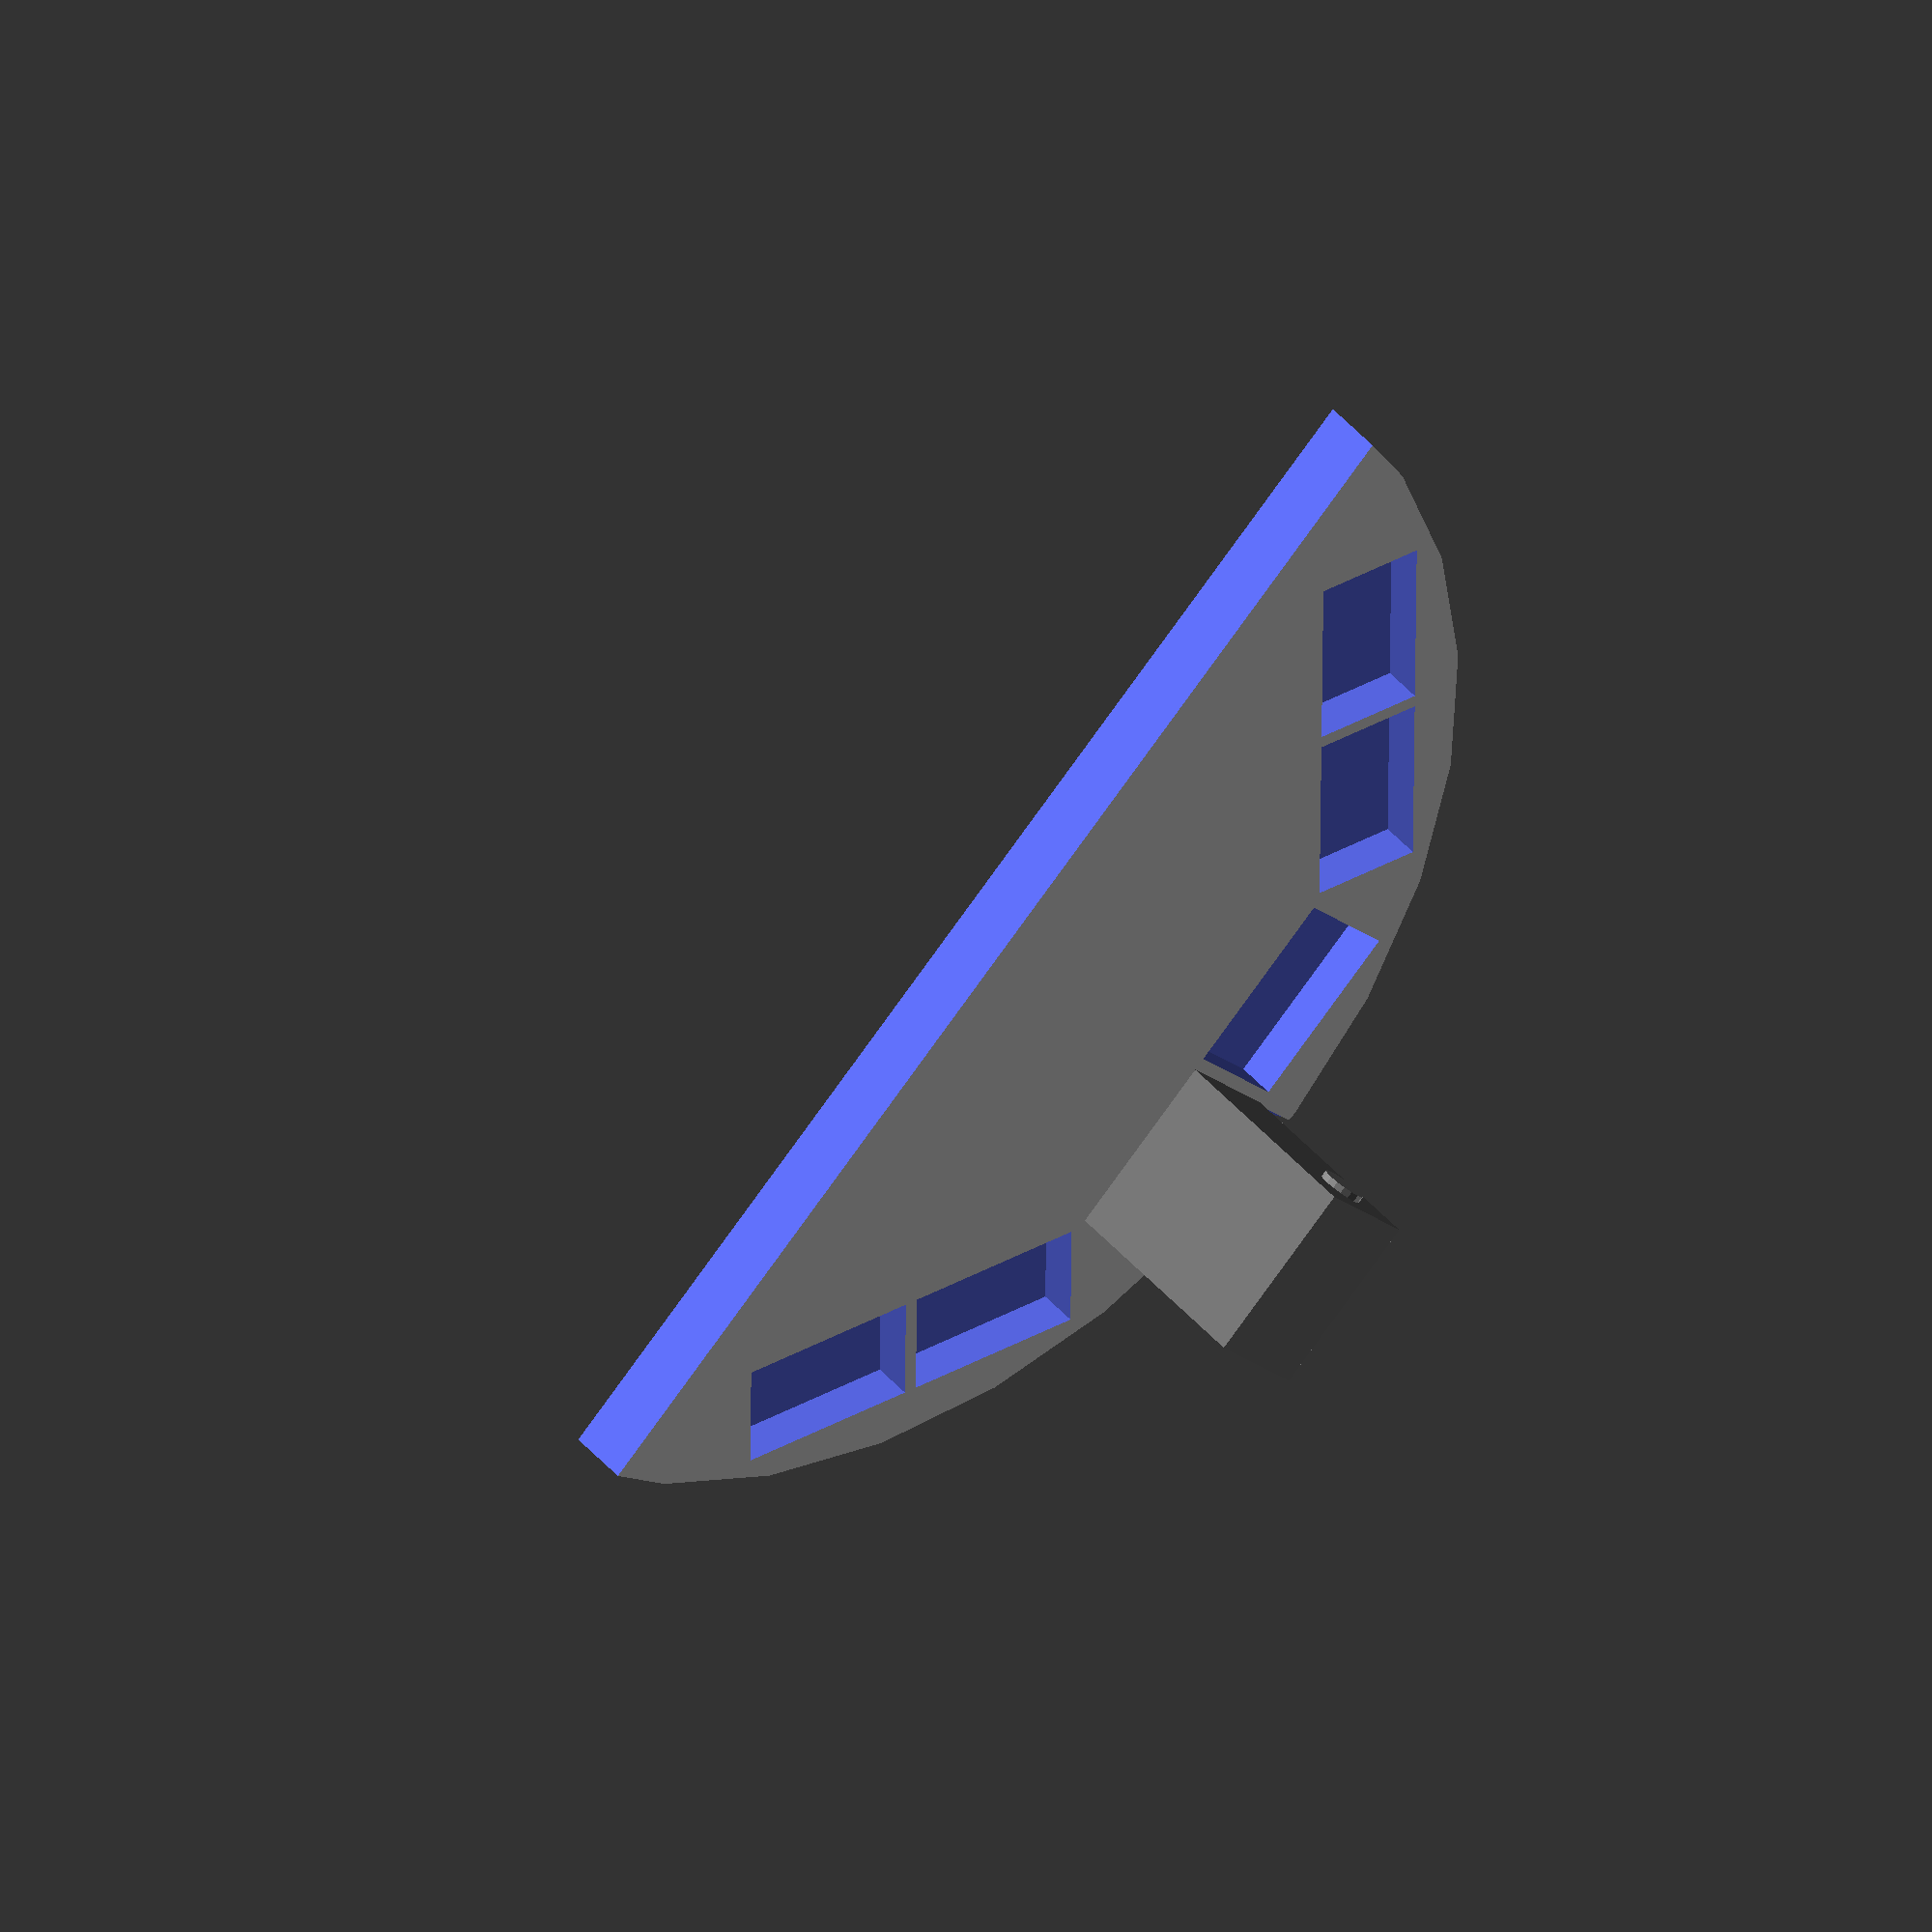
<openscad>

// trench dimensions
width = 41.1;
length = 24.8;
depth = 10;
affine = 3; // shift up z direction

right = -22; // right eye offset
left = 22; // left eye offset

distance = 120; //distance from optical center


difference(){

    // apparatus
    cylinder(h = 15, r = 1.2 * distance, center = true);

    translate([-60, 0, 0])
    cube(size = [1.5 * distance, 2.5 * distance, 20], center = true);

    // trenches for stereo pair of cameras
    union(){
        translate([distance, right, affine])
        cube(size = [length, width, depth], center = true);

        translate([distance + 20, right + 8, affine + 6])
        rotate([0, 90, 0])
        cylinder(h = 16, r = 12, center = true);

        translate([distance, left, affine])
        cube(size = [length, width, depth], center = true);
    }

    rotate([0, 0, 45])
    union(){
    translate([distance, right, affine])
    cube(size = [length, width, depth], center = true);

    translate([distance, left, affine])
    cube(size = [length, width, depth], center = true);
    }

    rotate([0, 0, -45])
    union(){
    translate([distance, right, affine])
    cube(size = [length, width, depth], center = true);

    translate([distance, left, affine])
    cube(size = [length, width, depth], center = true);
    }

    }

    translate([distance, right, 30])
    rotate([-90, 0, 0])
    union(){ // sj400cam
    // camera body
    color("dimgray")
    cube(size = [24.7, 60, 41], center = true);

    // lens
    color("deepskyblue")
    translate([12, 16, 7])
    rotate([0,90,0])
    cylinder(h = 5, r = 10, center = true);

    // power button
    color("gray")
    translate([12, -20, 11])
    rotate([0,90,0])
    cylinder(h = 2, r = 5, center = true);

    // ok button
    color("gray")
    translate([0, -20, 21])
    cylinder(h = 2, r = 5, center = true);
    }
</openscad>
<views>
elev=140.0 azim=225.7 roll=215.1 proj=o view=solid
</views>
